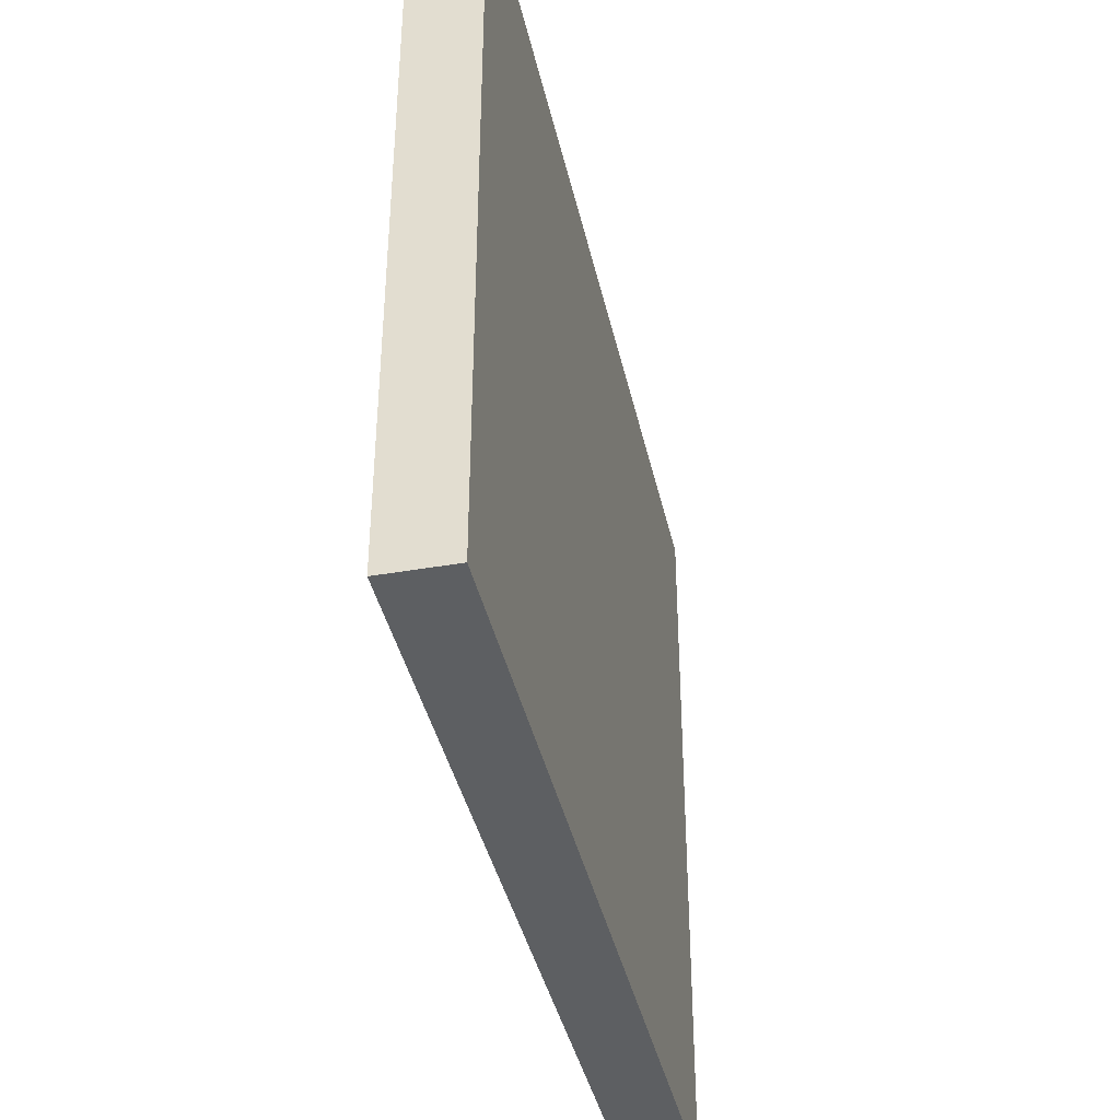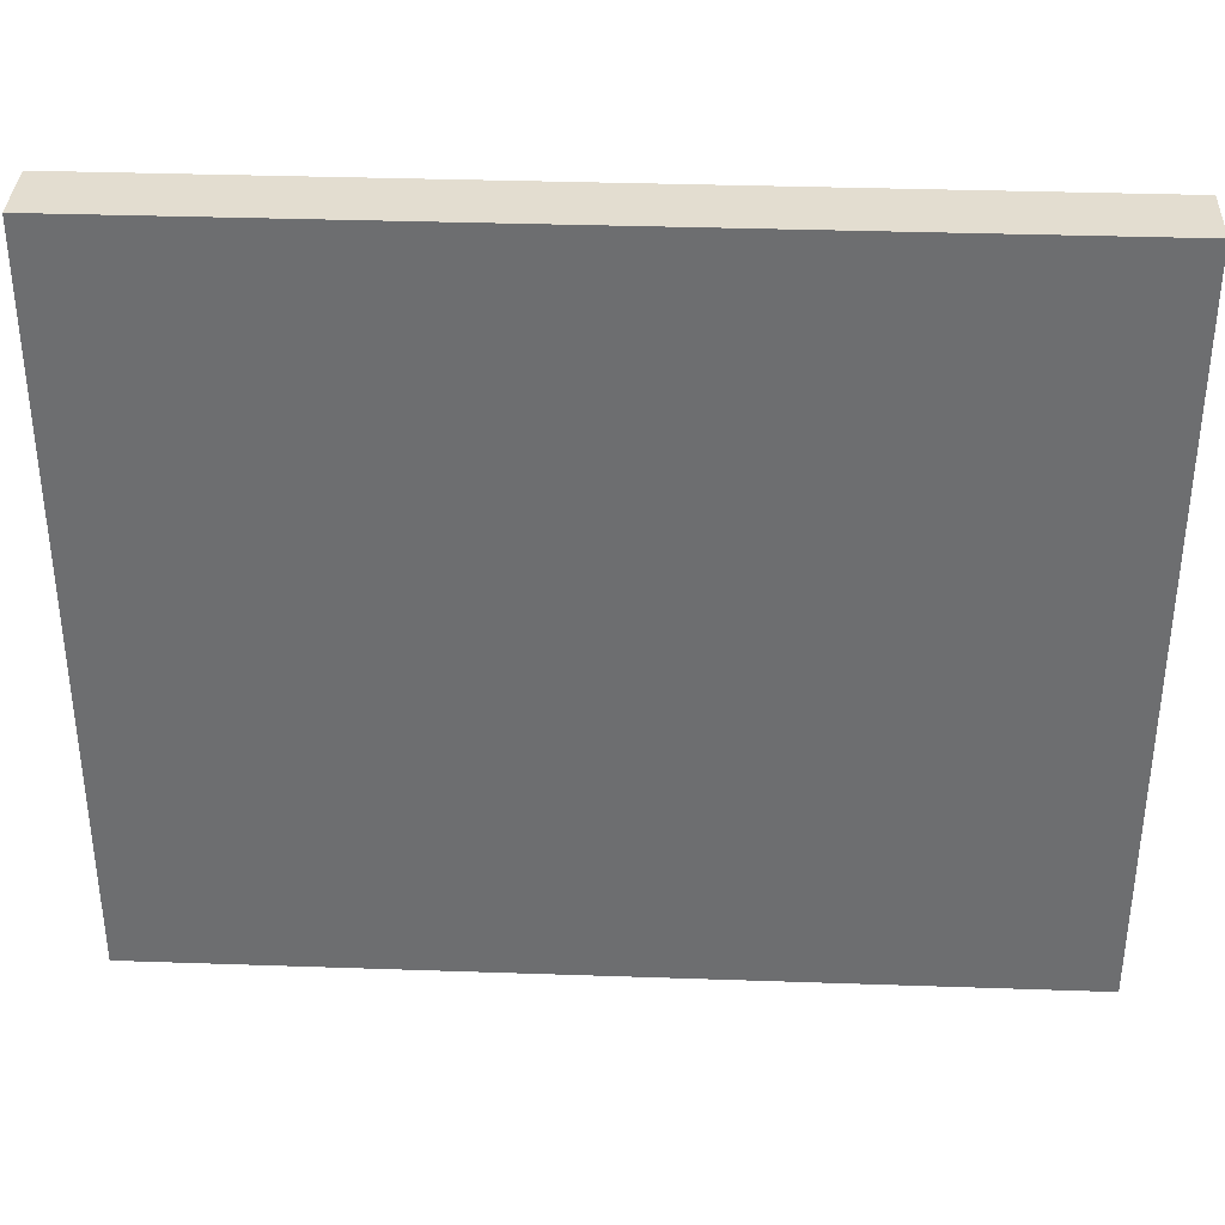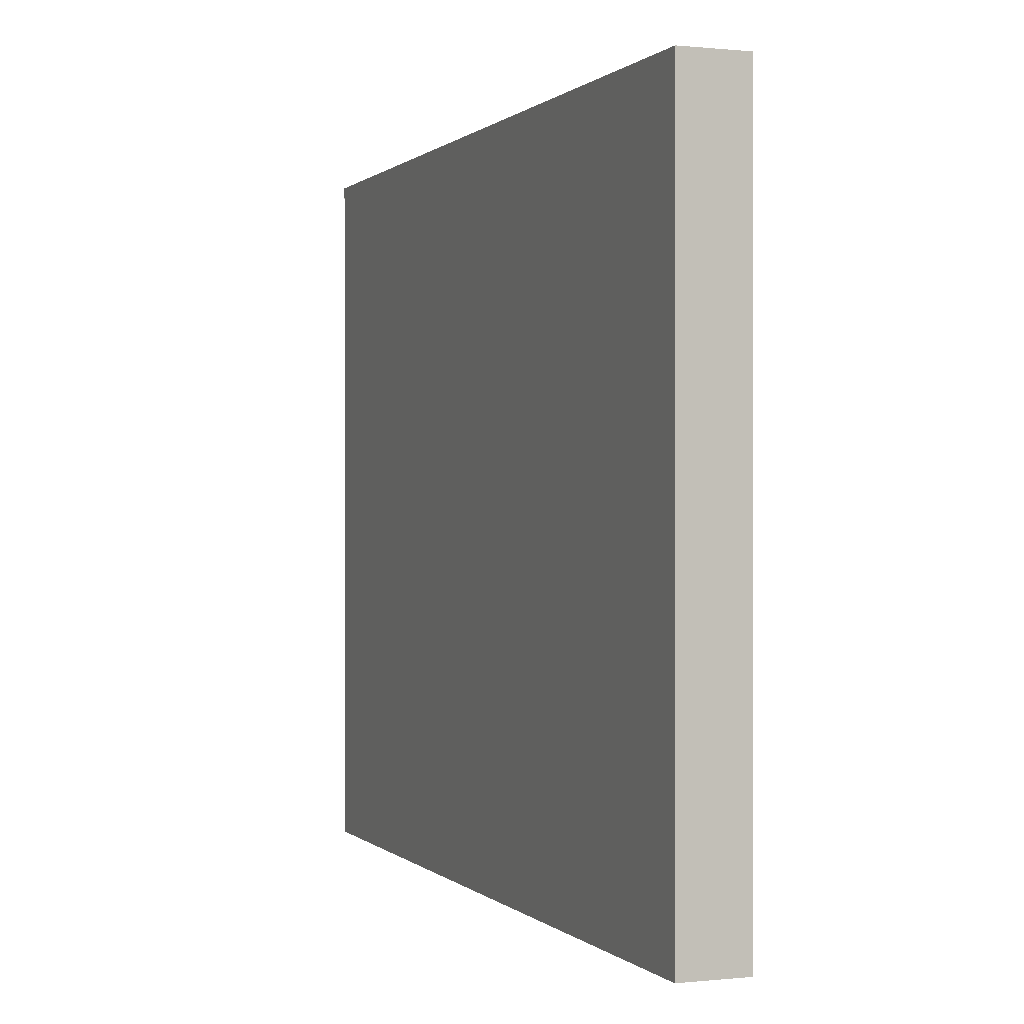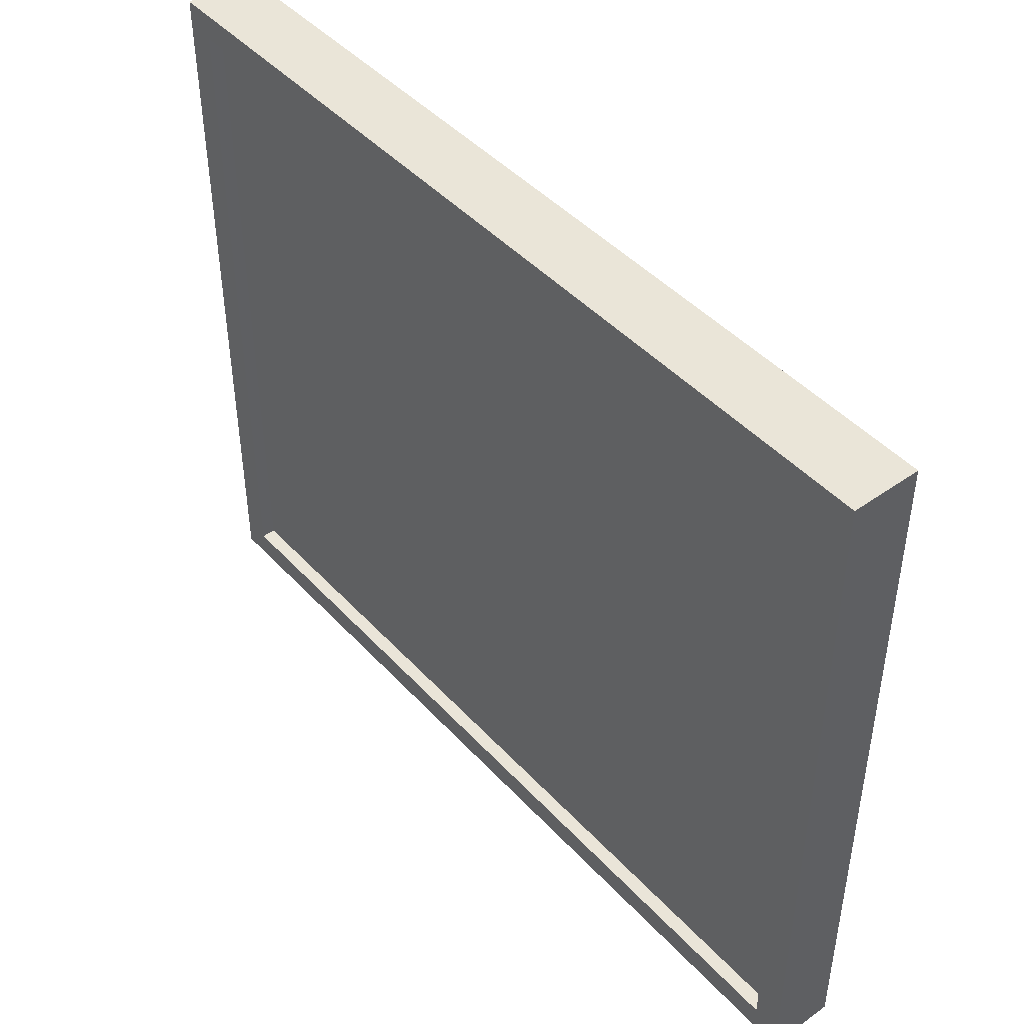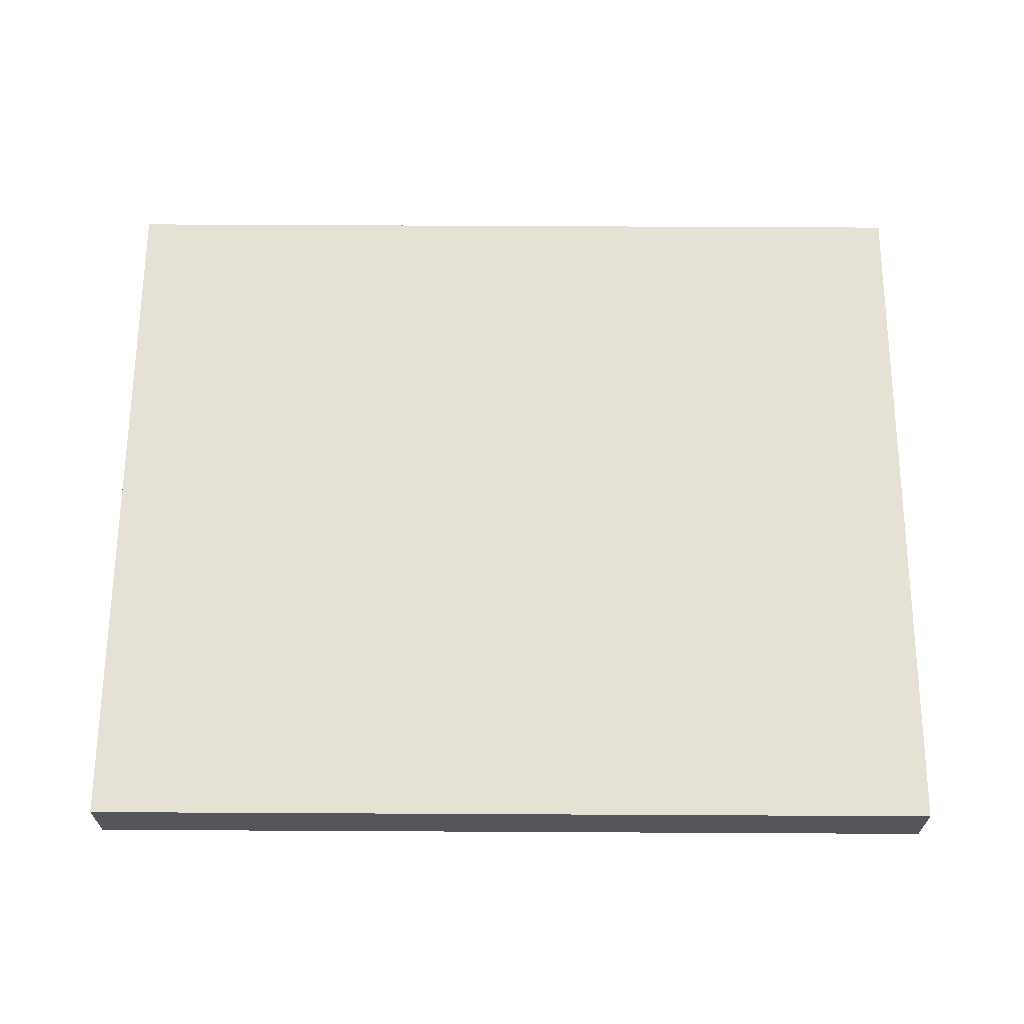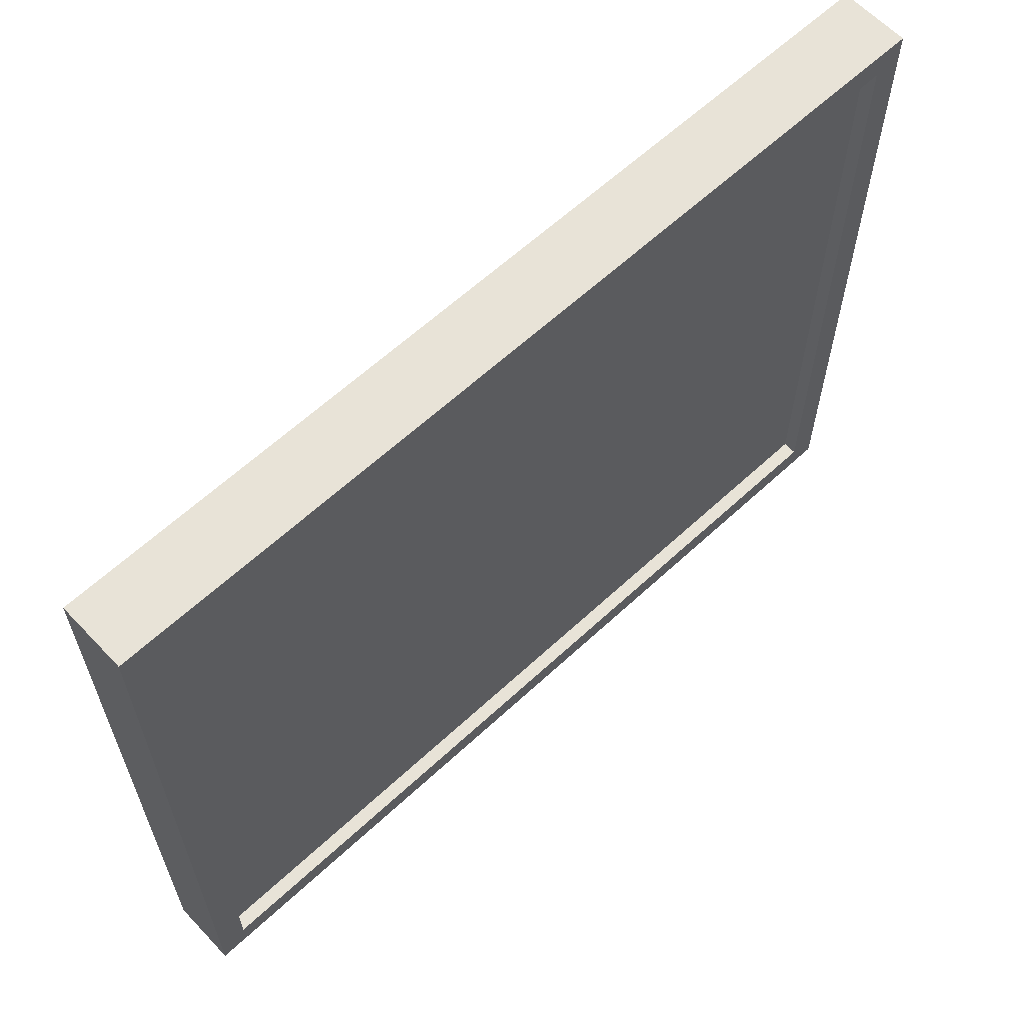
<metadata>
{"format":"obj","ext":"obj","renderer":"f3d","projection":"perspective","resolution":1024,"background":"white","views":[{"elev":-39.7,"azim":-77.7,"up":"+Y"},{"elev":35.5,"azim":2.6,"up":"+Y"},{"elev":0.3,"azim":68.9,"up":"+Y"},{"elev":45.2,"azim":-129.4,"up":"+Y"},{"elev":65.0,"azim":0.3,"up":"+Z"},{"elev":62.0,"azim":136.7,"up":"+Y"}]}
</metadata>
<code>
g ShowerMirror_02
v 0.5178 0.03504 -0.03685
v 0.5178 0.8859 -0.03685
v -0.5178 0.03504 -0.03685
v -0.5178 0.8859 -0.03685
v 0.5534 0.001408 0.04833
v 0.5534 0.9195 0.04833
v -0.5534 0.001408 0.04833
v -0.5534 0.9195 0.04833
v -0.5534 0.001408 -0.03685
v 0.5534 0.001408 -0.03685
v 0.5534 0.9195 -0.03685
v -0.5534 0.9195 -0.03685
v -0.5178 0.03504 -0.01903
v 0.5178 0.03504 -0.01903
v 0.5178 0.8859 -0.01903
v -0.5178 0.8859 -0.01903
v -0.5534 0.001408 0.04833
v -0.5534 0.9195 0.04833
v 0.5534 0.001408 0.04833
v 0.5534 0.9195 0.04833
v -0.5534 0.001408 -0.03685
v -0.5534 0.001408 0.04833
v 0.5534 0.001408 -0.03685
v 0.5534 0.001408 0.04833
v -0.5534 0.9195 0.04833
v -0.5534 0.9195 -0.03685
v 0.5534 0.9195 0.04833
v 0.5534 0.9195 -0.03685
v -0.5178 0.03504 -0.03685
v 0.5534 0.001408 -0.03685
v -0.5534 0.001408 -0.03685
v 0.5178 0.03504 -0.03685
v 0.5534 0.9195 -0.03685
v 0.5534 0.001408 -0.03685
v -0.5178 0.8859 -0.03685
v 0.5178 0.8859 -0.03685
v -0.5534 0.9195 -0.03685
v 0.5534 0.9195 -0.03685
v -0.5178 0.03504 -0.03685
v -0.5178 0.8859 -0.03685
v -0.5534 0.001408 -0.03685
v -0.5534 0.9195 -0.03685
v -0.5178 0.03504 -0.01903
v -0.5178 0.8859 -0.01903
v 0.5178 0.03504 -0.03685
v 0.5178 0.8859 -0.03685
v 0.5178 0.03504 -0.01903
v 0.5178 0.8859 -0.01903
v 0.5178 0.8859 -0.03685
v -0.5178 0.8859 -0.03685
v 0.5178 0.8859 -0.01903
v -0.5178 0.8859 -0.01903
v -0.5178 0.03504 -0.03685
v 0.5178 0.03504 -0.03685
v -0.5178 0.03504 -0.01903
v 0.5178 0.03504 -0.01903
f 4 16 3
f 3 16 13
f 9 7 12
f 12 7 8
f 17 5 18
f 18 5 6
f 19 10 20
f 20 10 11
f 21 23 22
f 22 23 24
f 25 27 26
f 26 27 28
f 1 30 29
f 29 30 31
f 2 33 32
f 32 33 34
f 35 37 36
f 36 37 38
f 39 41 40
f 40 41 42
f 14 43 15
f 15 43 44
f 45 47 46
f 46 47 48
f 49 51 50
f 50 51 52
f 53 55 54
f 54 55 56

</code>
